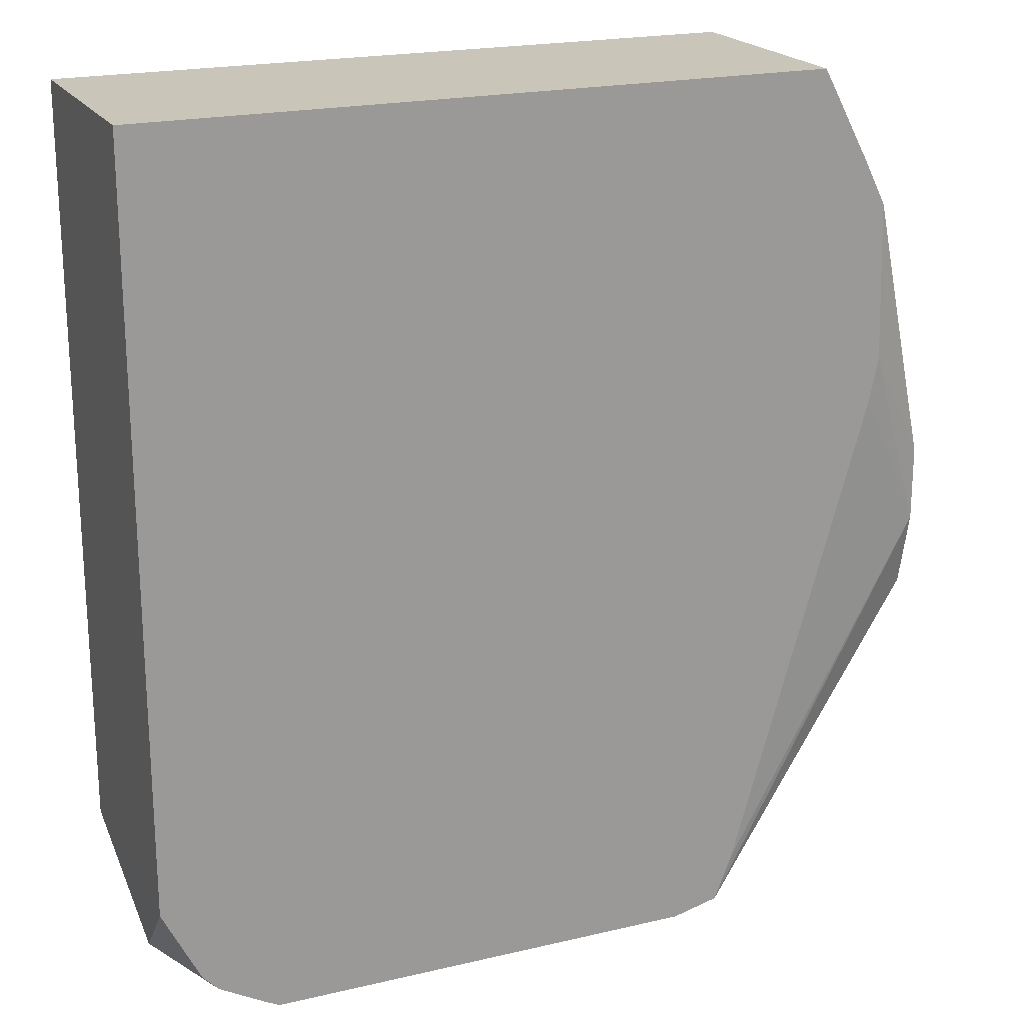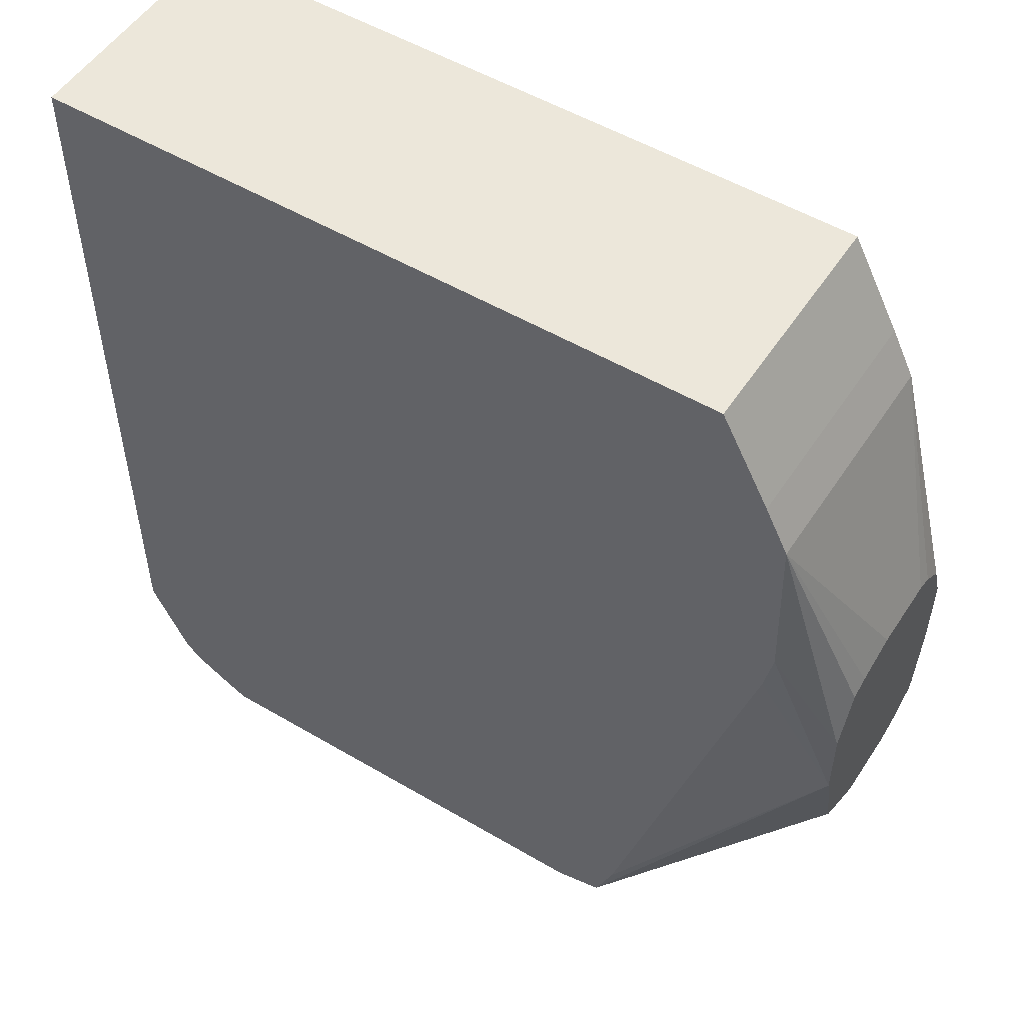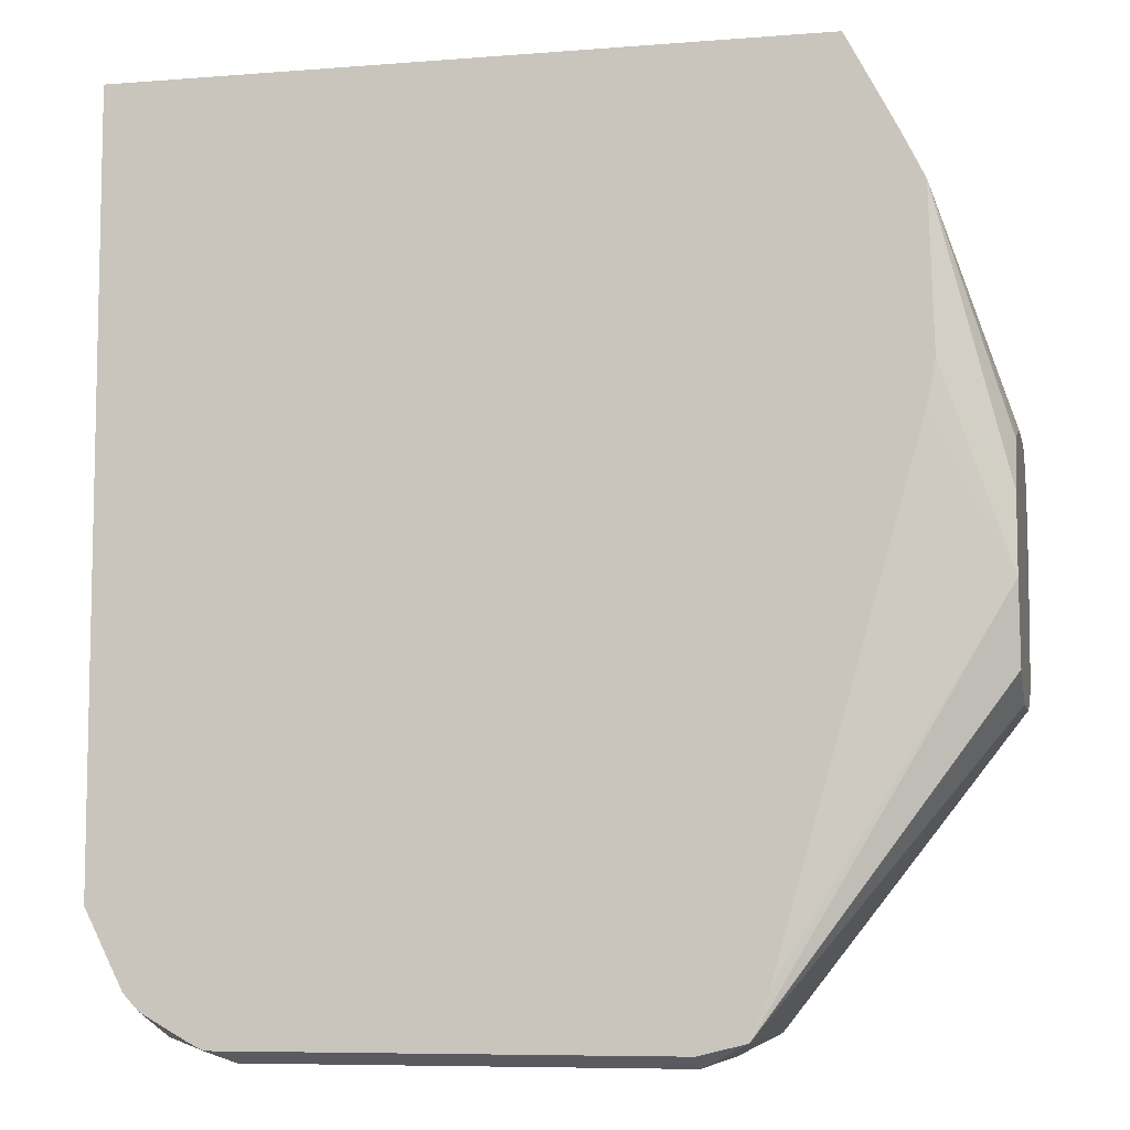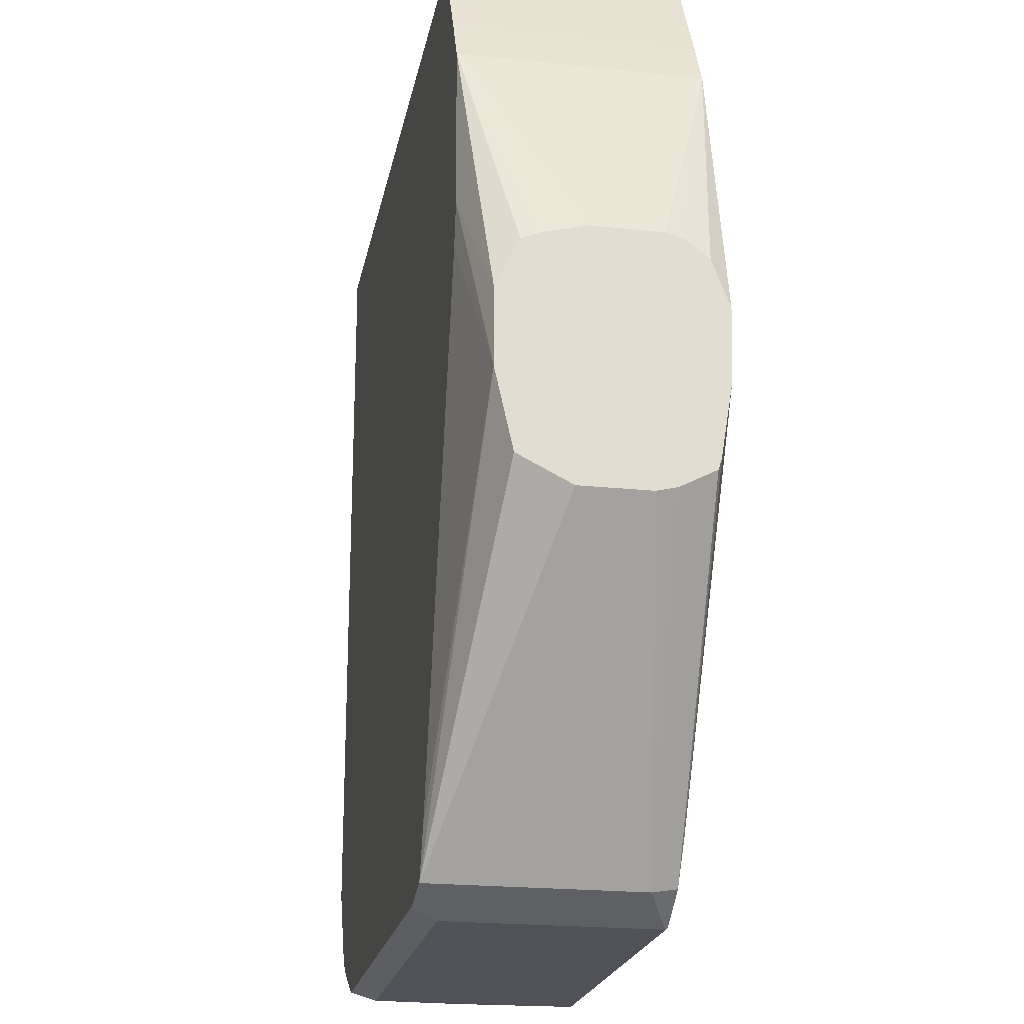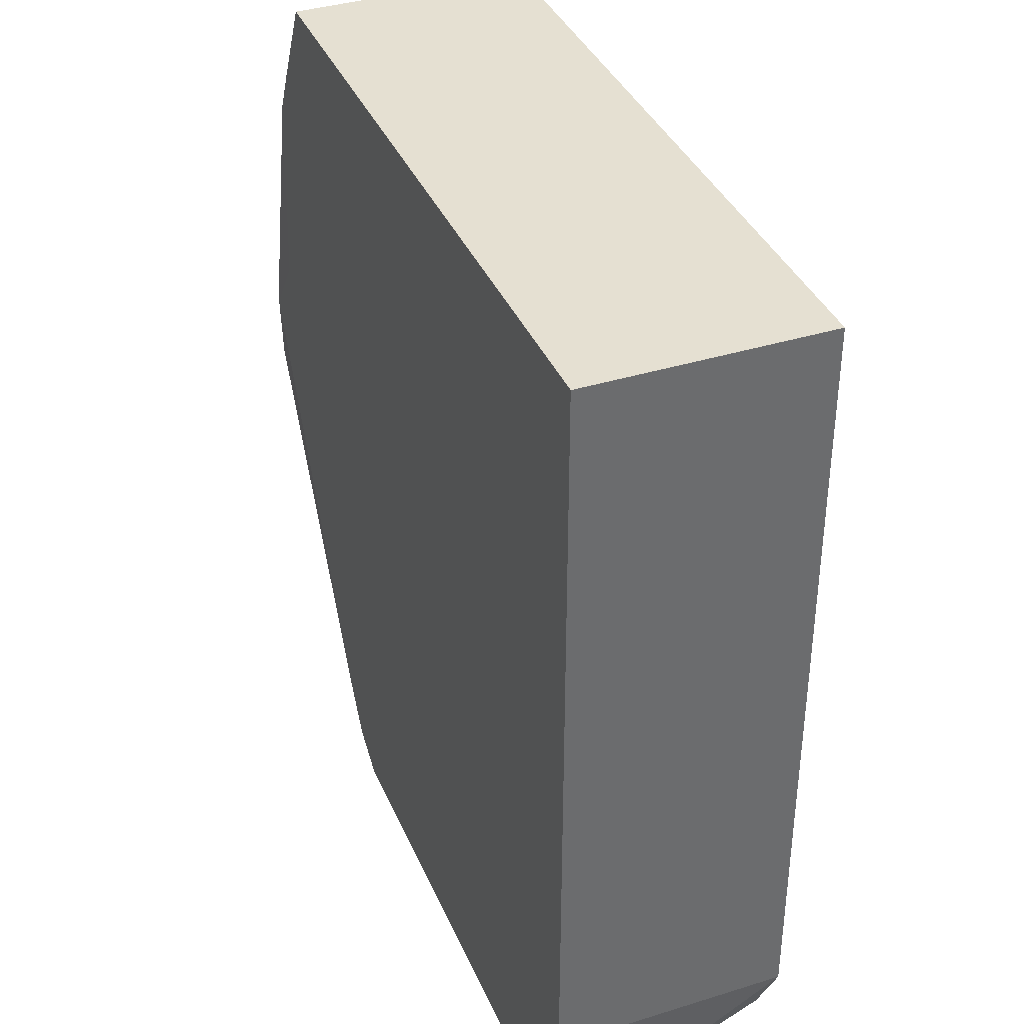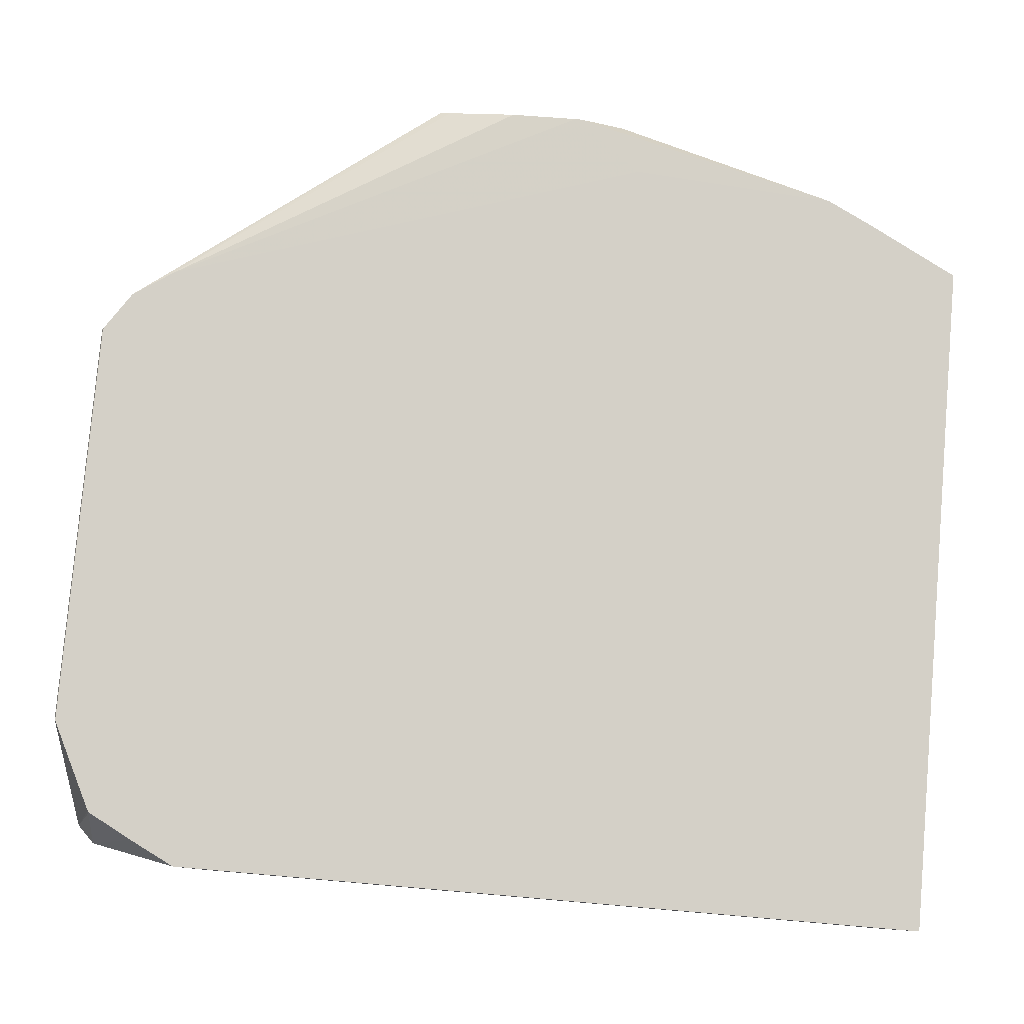
<metadata>
{"format":"obj","ext":"obj","renderer":"f3d","projection":"perspective","resolution":1024,"background":"white","views":[{"elev":20.6,"azim":156.9,"up":"+Y"},{"elev":52.5,"azim":-147.6,"up":"+Y"},{"elev":-7.6,"azim":-167.5,"up":"+Y"},{"elev":-21.4,"azim":-100.6,"up":"+Y"},{"elev":37.8,"azim":68.4,"up":"+Y"},{"elev":79.9,"azim":94.9,"up":"+Z"}]}
</metadata>
<code>
v 0.3209 -0.04046 0.5148
v 0.121 -0.04046 0.5148
v 0.3209 -0.04046 0.5824
v 0.3209 -0.2607 0.5148
v 0.121 -0.04046 0.5824
v 0.107 -0.06687 0.5148
v 0.3209 -0.2607 0.5824
v 0.3159 -0.2908 0.5516
v 0.3142 -0.2741 0.5148
v 0.107 -0.06687 0.5817
v 0.1068 -0.06733 0.5824
v 0.1003 -0.08025 0.5148
v 0.3142 -0.2741 0.5824
v 0.3053 -0.2878 0.5148
v 0.3098 -0.283 0.5148
v 0.3076 -0.2875 0.5817
v 0.3109 -0.2959 0.5516
v 0.1003 -0.08025 0.5824
v 0.09895 -0.126 0.5148
v 0.08032 -0.1591 0.5215
v 0.08032 -0.1449 0.5282
v 0.08032 -0.1426 0.5334
v 0.08032 -0.1395 0.5457
v 0.3072 -0.2874 0.5824
v 0.2919 -0.2953 0.5148
v 0.3068 -0.2877 0.5824
v 0.2943 -0.294 0.5824
v 0.2811 -0.3005 0.5824
v 0.2808 -0.3008 0.5817
v 0.2808 -0.3008 0.5215
v 0.2876 -0.2975 0.5148
v 0.08032 -0.1395 0.5657
v 0.08032 -0.1408 0.5704
v 0.08032 -0.1461 0.5773
v 0.08032 -0.1592 0.5823
v 0.09587 -0.1402 0.5824
v 0.1014 -0.1383 0.5148
v 0.08032 -0.1805 0.5215
v 0.1608 -0.3005 0.5824
v 0.1605 -0.3008 0.5817
v 0.1605 -0.3008 0.5215
v 0.1605 -0.2975 0.5148
v 0.08032 -0.161 0.5823
v 0.1405 -0.2807 0.5824
v 0.1419 -0.2808 0.5148
v 0.1471 -0.2941 0.5148
v 0.08032 -0.203 0.5265
v 0.1598 -0.3002 0.5824
v 0.1486 -0.2927 0.5824
v 0.1471 -0.2942 0.575
v 0.1471 -0.2942 0.5148
v 0.08032 -0.1805 0.5817
v 0.08032 -0.2006 0.5784
v 0.08032 -0.2038 0.5775
v 0.1411 -0.2815 0.5824
v 0.08032 -0.2031 0.5267
v 0.08032 -0.2091 0.5673
v 0.08032 -0.2105 0.5616
v 0.08032 -0.2105 0.5416
f 20 54 53
f 20 53 52
f 20 52 43
f 20 43 35
f 20 33 32
f 20 34 33
f 20 32 23
f 20 23 22
f 20 57 54
f 28 39 40
f 20 35 34
f 20 22 21
f 19 38 20
f 20 59 58
f 20 56 59
f 20 47 56
f 20 38 47
f 19 37 38
f 18 35 36
f 18 34 35
f 18 33 34
f 18 32 33
f 17 26 27
f 28 40 29
f 17 31 25
f 20 58 57
f 29 40 41
f 41 46 42
f 30 41 42
f 17 30 31
f 50 59 51
f 50 58 59
f 51 59 56
f 49 57 50
f 49 54 57
f 49 55 54
f 47 51 56
f 46 51 47
f 44 54 55
f 44 53 54
f 44 52 53
f 43 52 44
f 41 51 46
f 40 51 41
f 40 50 51
f 40 49 50
f 40 48 49
f 39 48 40
f 38 46 47
f 38 45 46
f 37 45 38
f 36 43 44
f 35 43 36
f 30 42 31
f 29 41 30
f 17 29 30
f 50 57 58
f 17 27 28
f 3 55 49
f 3 44 55
f 3 36 44
f 3 18 36
f 3 11 18
f 3 5 11
f 2 10 5
f 2 6 10
f 1 6 2
f 1 12 6
f 1 19 12
f 1 37 19
f 1 45 37
f 1 42 46
f 1 31 42
f 1 25 31
f 1 14 25
f 1 15 14
f 1 9 15
f 1 4 9
f 1 7 4
f 1 3 7
f 1 5 3
f 1 2 5
f 17 28 29
f 3 49 48
f 3 48 39
f 1 46 45
f 3 28 27
f 3 39 28
f 16 26 17
f 16 24 26
f 14 17 25
f 13 24 16
f 12 32 18
f 12 23 32
f 12 21 22
f 12 20 21
f 12 19 20
f 10 18 11
f 8 17 14
f 8 16 17
f 12 22 23
f 4 7 8
f 8 15 9
f 8 14 15
f 7 13 8
f 6 18 10
f 6 12 18
f 5 10 11
f 4 8 9
f 3 13 7
f 3 24 13
f 3 26 24
f 8 13 16
f 3 27 26

</code>
